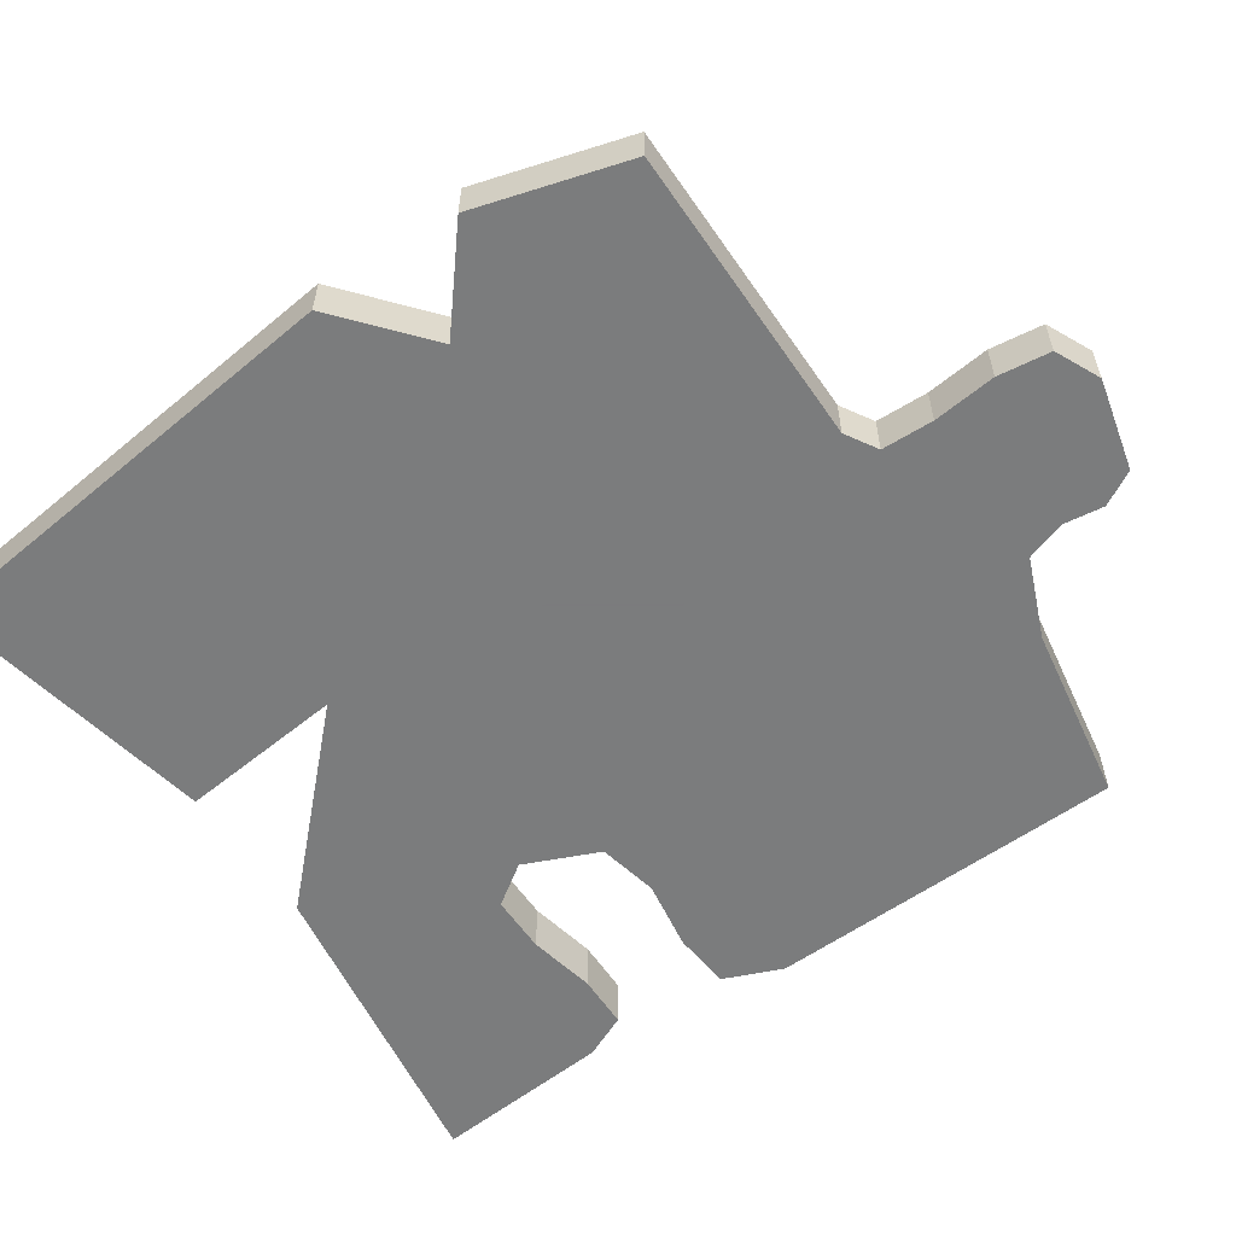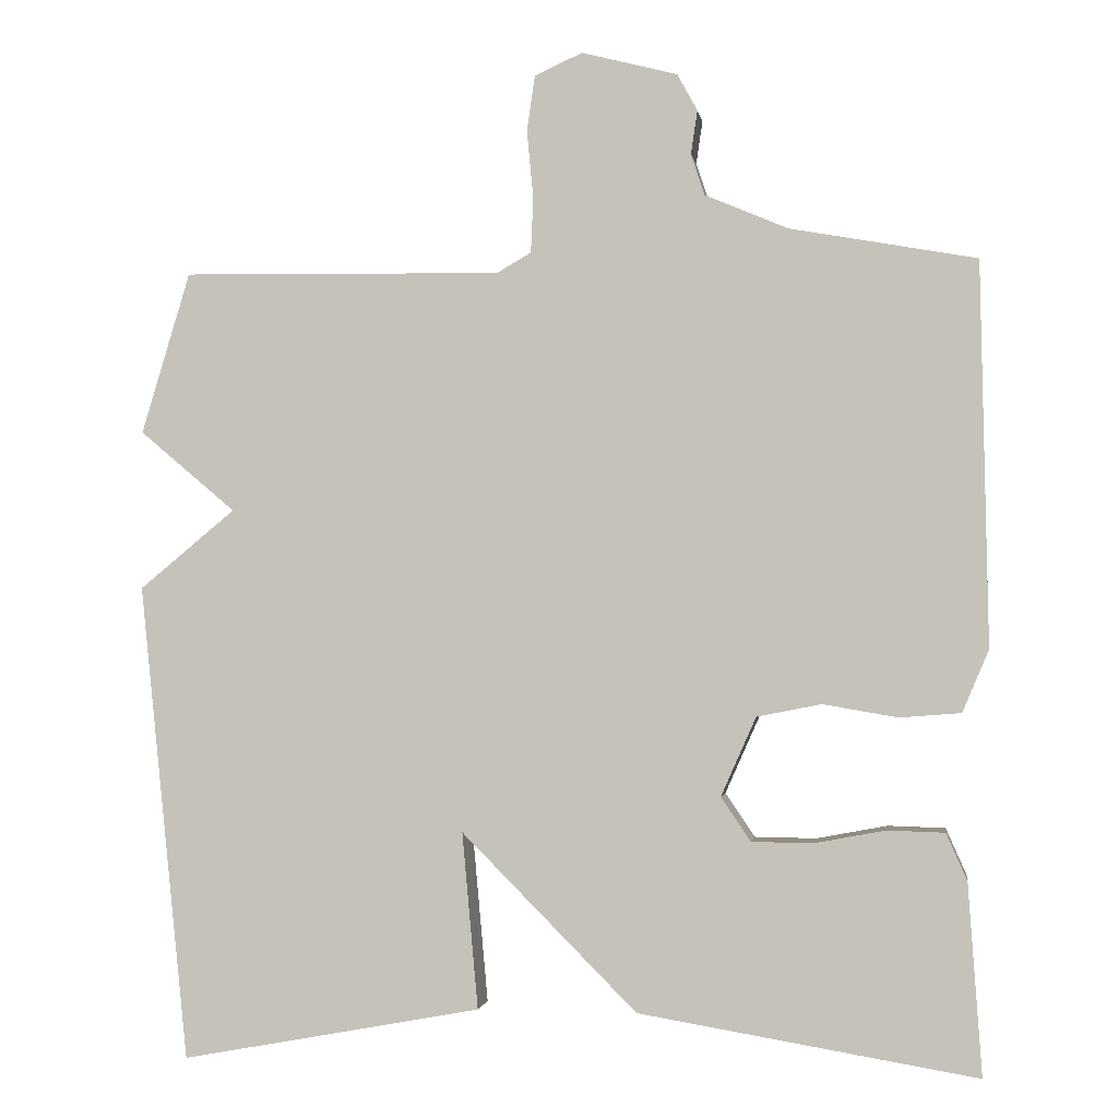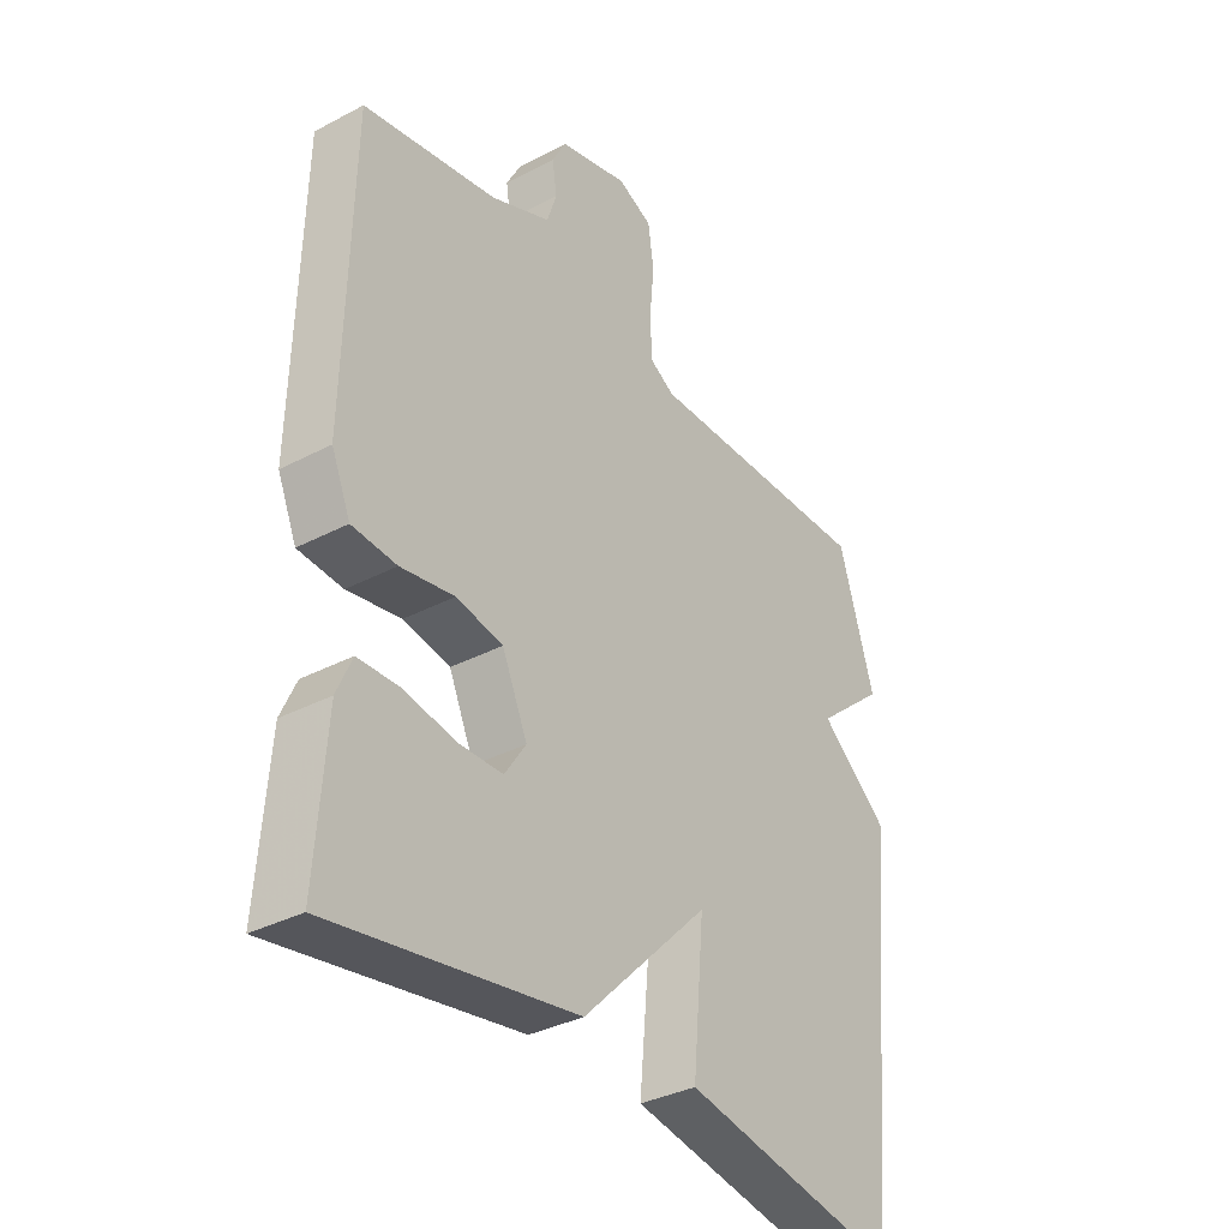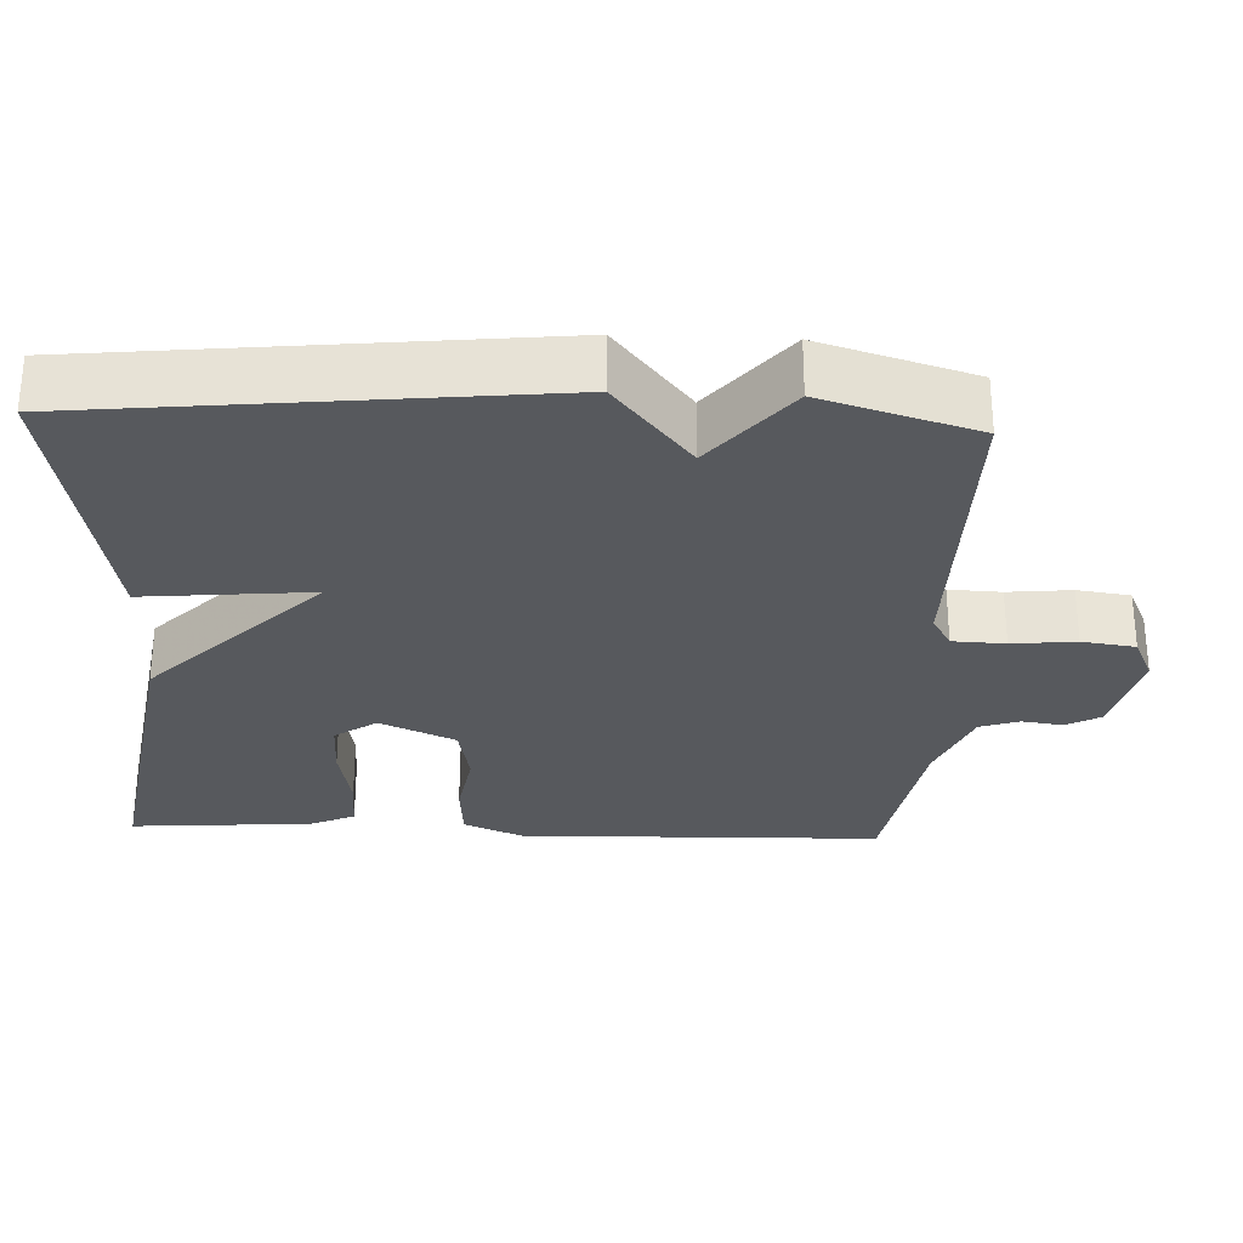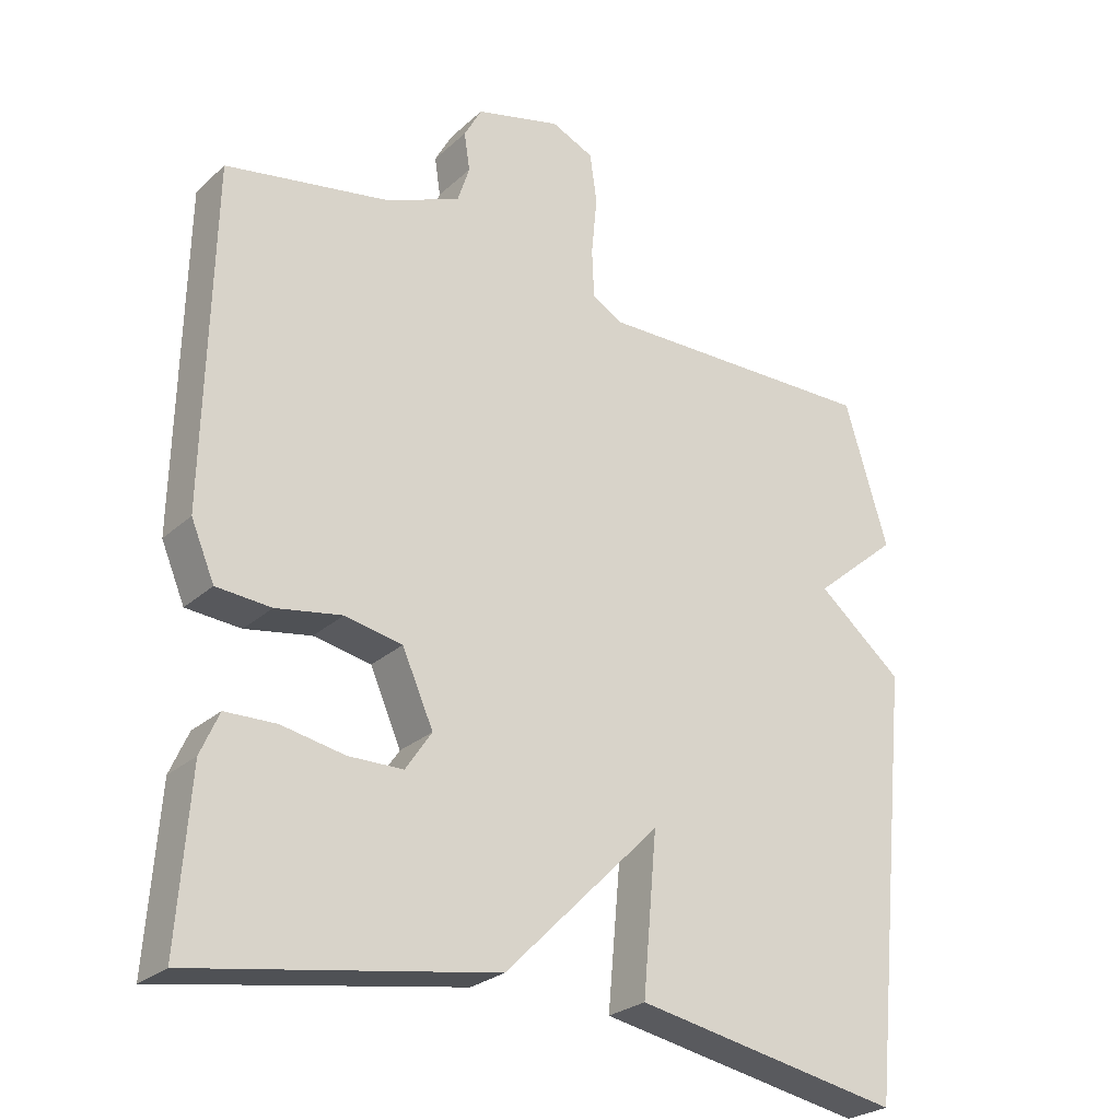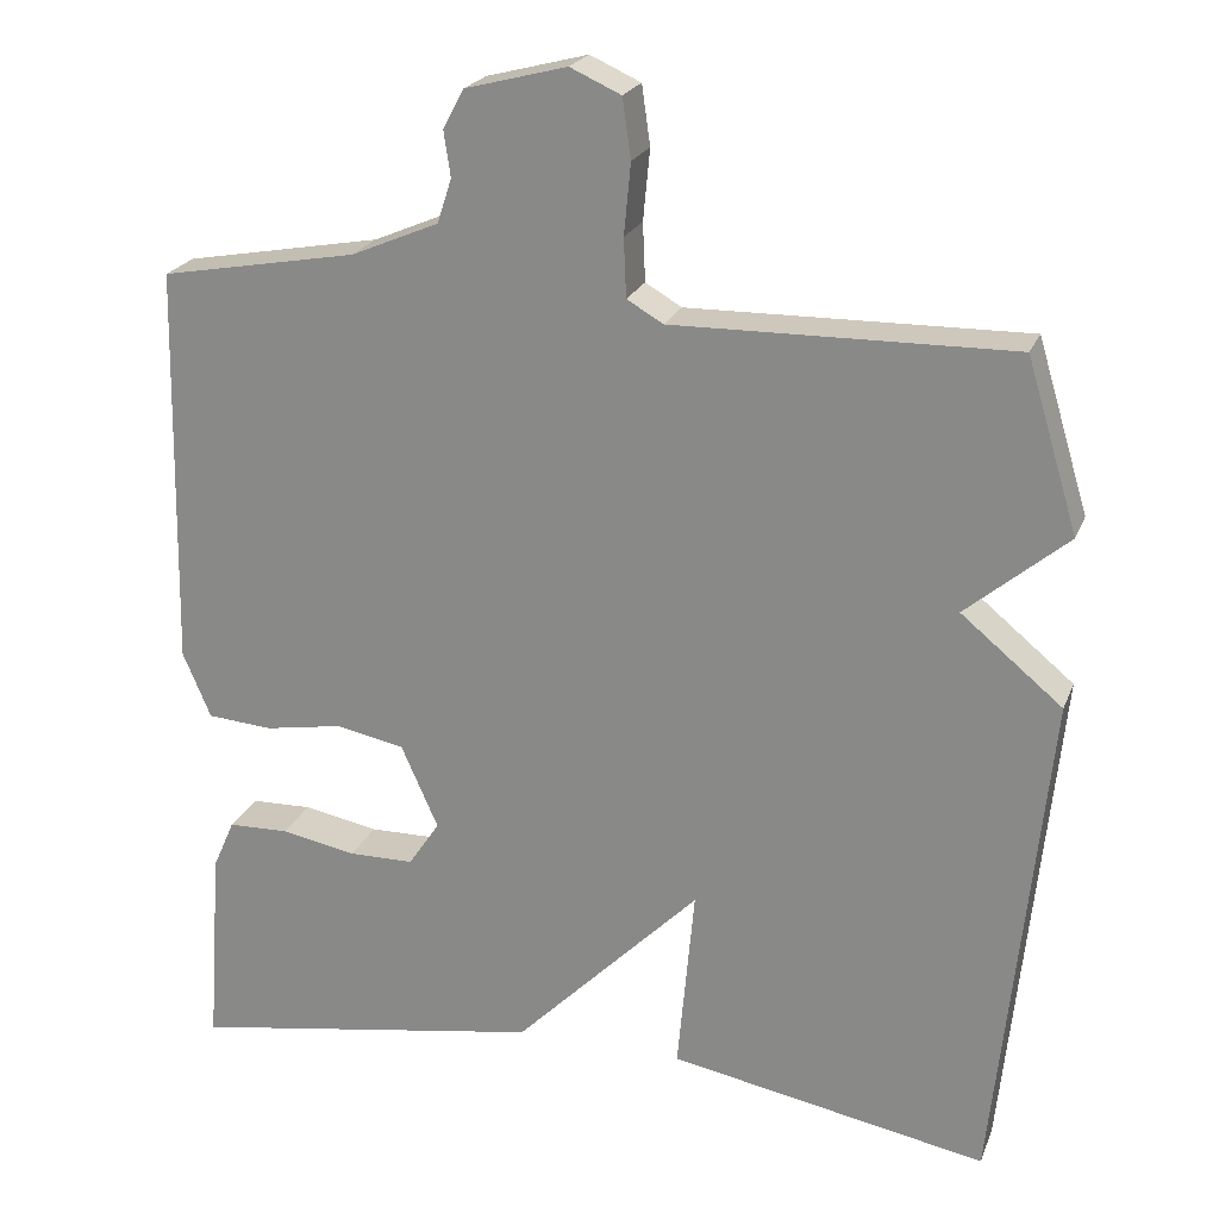
<metadata>
{"format":"obj","ext":"obj","renderer":"f3d","projection":"perspective","resolution":1024,"background":"white","views":[{"elev":-58.6,"azim":-55.1,"up":"+Y"},{"elev":-1.3,"azim":8.5,"up":"+Z"},{"elev":-34.8,"azim":125.2,"up":"+Z"},{"elev":-29.2,"azim":-92.3,"up":"+Y"},{"elev":-26.1,"azim":144.1,"up":"+Z"},{"elev":22.3,"azim":-162.1,"up":"+Z"}]}
</metadata>
<code>
v -0.5 0.07 0.5
v -0.099 0.07 0.494
v -0.056 0.07 0.519
v -0.053 0.07 0.588
v -0.061 0.07 0.672
v -0.051 0.07 0.742
v 0.009 0.07 0.769
v 0.129 0.07 0.738
v 0.154 0.07 0.692
v 0.146 0.07 0.638
v 0.163 0.07 0.586
v 0.267 0.07 0.542
v 0.5 0.07 0.5
v 0.51 0.07 0.022
v 0.477 0.07 -0.056
v 0.4 0.07 -0.062
v 0.307 0.07 -0.046
v 0.226 0.07 -0.062
v 0.182 0.07 -0.161
v 0.219 0.07 -0.216
v 0.296 0.07 -0.217
v 0.385 0.07 -0.2
v 0.457 0.07 -0.202
v 0.483 0.07 -0.261
v 0.5 0.07 -0.5
v 0.077 0.07 -0.43
v -0.143 0.07 -0.209
v -0.123 0.07 -0.43
v -0.5 0.07 -0.5
v -0.561 0.07 0.098
v -0.441 0.07 0.197
v -0.561 0.07 0.298
v -0.5 0 0.5
v -0.099 0 0.494
v -0.056 0 0.519
v -0.053 0 0.588
v -0.061 0 0.672
v -0.051 0 0.742
v 0.009 0 0.769
v 0.129 0 0.738
v 0.154 0 0.692
v 0.146 0 0.638
v 0.163 0 0.586
v 0.267 0 0.542
v 0.5 0 0.5
v 0.51 0 0.022
v 0.477 0 -0.056
v 0.4 0 -0.062
v 0.307 0 -0.046
v 0.226 0 -0.062
v 0.182 0 -0.161
v 0.219 0 -0.216
v 0.296 0 -0.217
v 0.385 0 -0.2
v 0.457 0 -0.202
v 0.483 0 -0.261
v 0.5 0 -0.5
v 0.077 0 -0.43
v -0.143 0 -0.209
v -0.123 0 -0.43
v -0.5 0 -0.5
v -0.561 0 0.098
v -0.441 0 0.197
v -0.561 0 0.298
f 31 32 1 2
f 29 30 31
f 28 29 31
f 27 28 31
f 27 31 2 3
f 26 27 3
f 24 25 26
f 23 24 26
f 22 23 26
f 21 22 26
f 20 21 26
f 19 20 26
f 19 26 3 4
f 6 7 8
f 5 6 8
f 4 5 8
f 19 4 8
f 18 19 8
f 15 16 17
f 14 15 17
f 13 14 17
f 12 13 17
f 11 12 17 18
f 10 11 18
f 8 9 10
f 8 10 18
f 34 33 64 63
f 63 62 61
f 63 61 60
f 63 60 59
f 35 34 63 59
f 35 59 58
f 58 57 56
f 58 56 55
f 58 55 54
f 58 54 53
f 58 53 52
f 58 52 51
f 36 35 58 51
f 40 39 38
f 40 38 37
f 40 37 36
f 40 36 51
f 40 51 50
f 49 48 47
f 49 47 46
f 49 46 45
f 49 45 44
f 50 49 44 43
f 50 43 42
f 42 41 40
f 50 42 40
f 1 33 34 2
f 2 34 35 3
f 3 35 36 4
f 4 36 37 5
f 5 37 38 6
f 6 38 39 7
f 7 39 40 8
f 8 40 41 9
f 9 41 42 10
f 10 42 43 11
f 11 43 44 12
f 12 44 45 13
f 13 45 46 14
f 14 46 47 15
f 15 47 48 16
f 16 48 49 17
f 17 49 50 18
f 18 50 51 19
f 19 51 52 20
f 20 52 53 21
f 21 53 54 22
f 22 54 55 23
f 23 55 56 24
f 24 56 57 25
f 25 57 58 26
f 26 58 59 27
f 27 59 60 28
f 28 60 61 29
f 29 61 62 30
f 30 62 63 31
f 31 63 64 32
f 32 64 33 1

</code>
